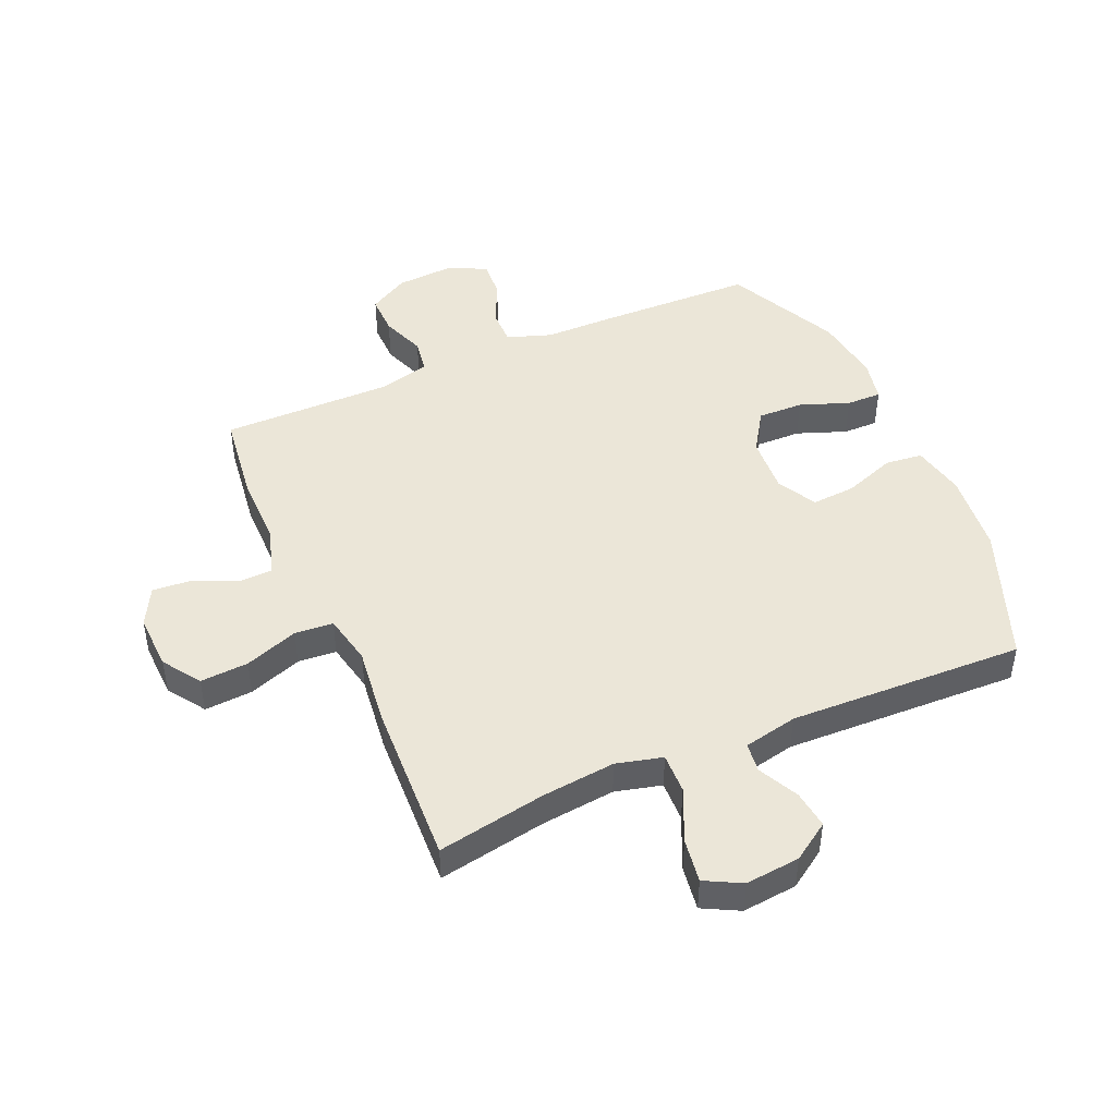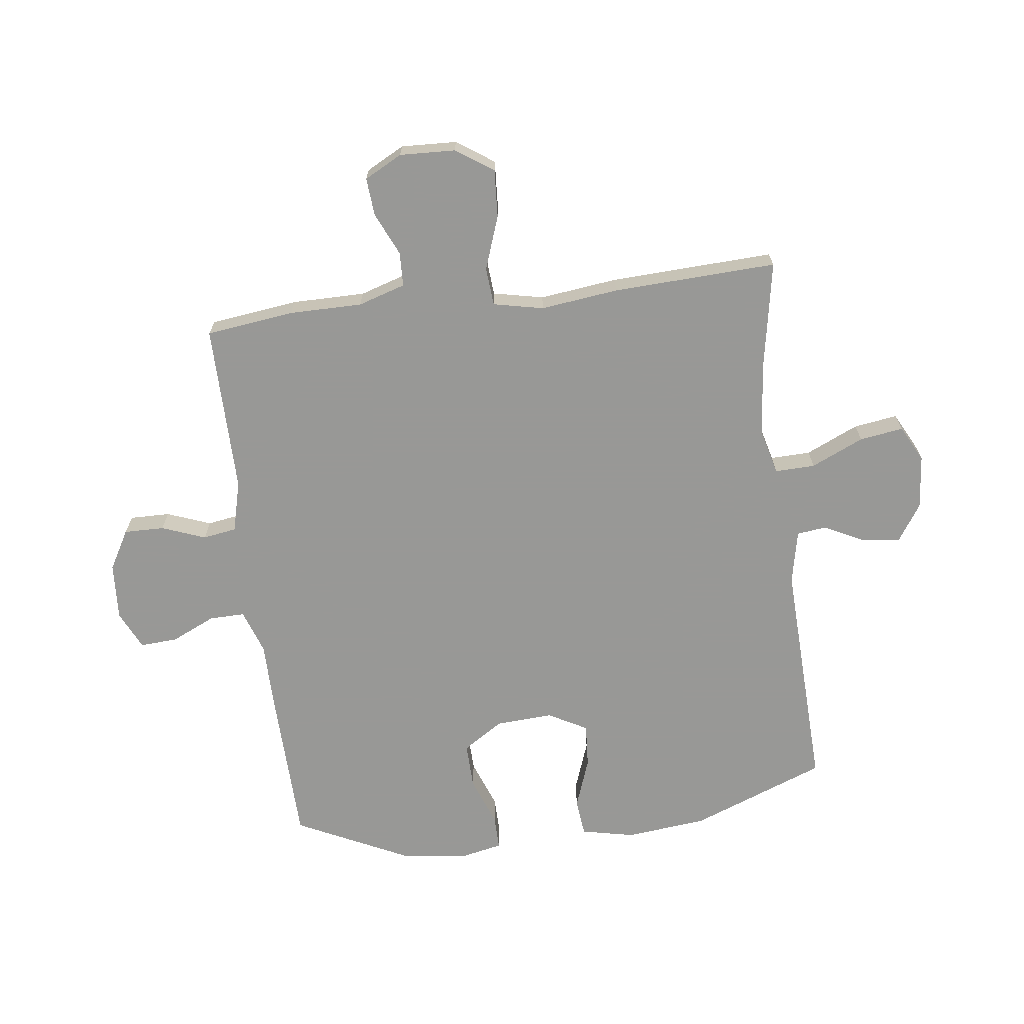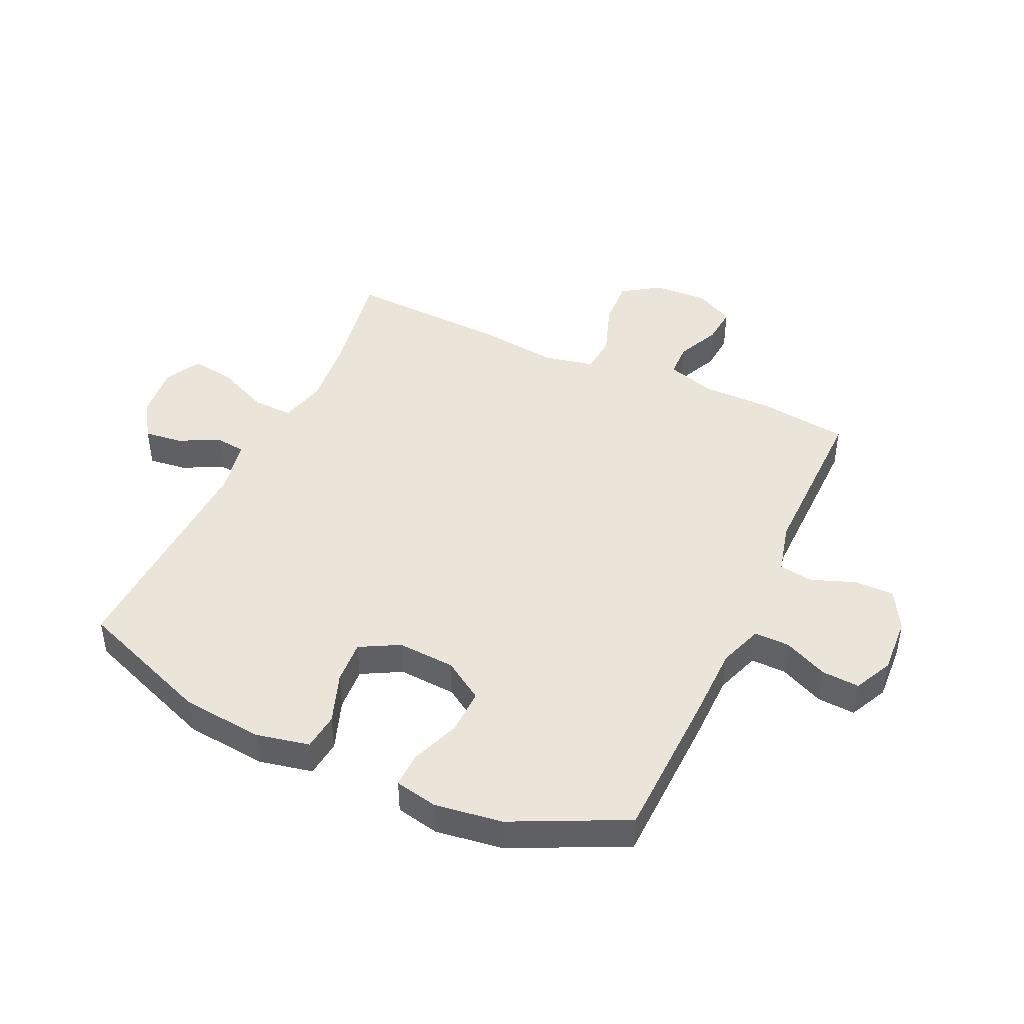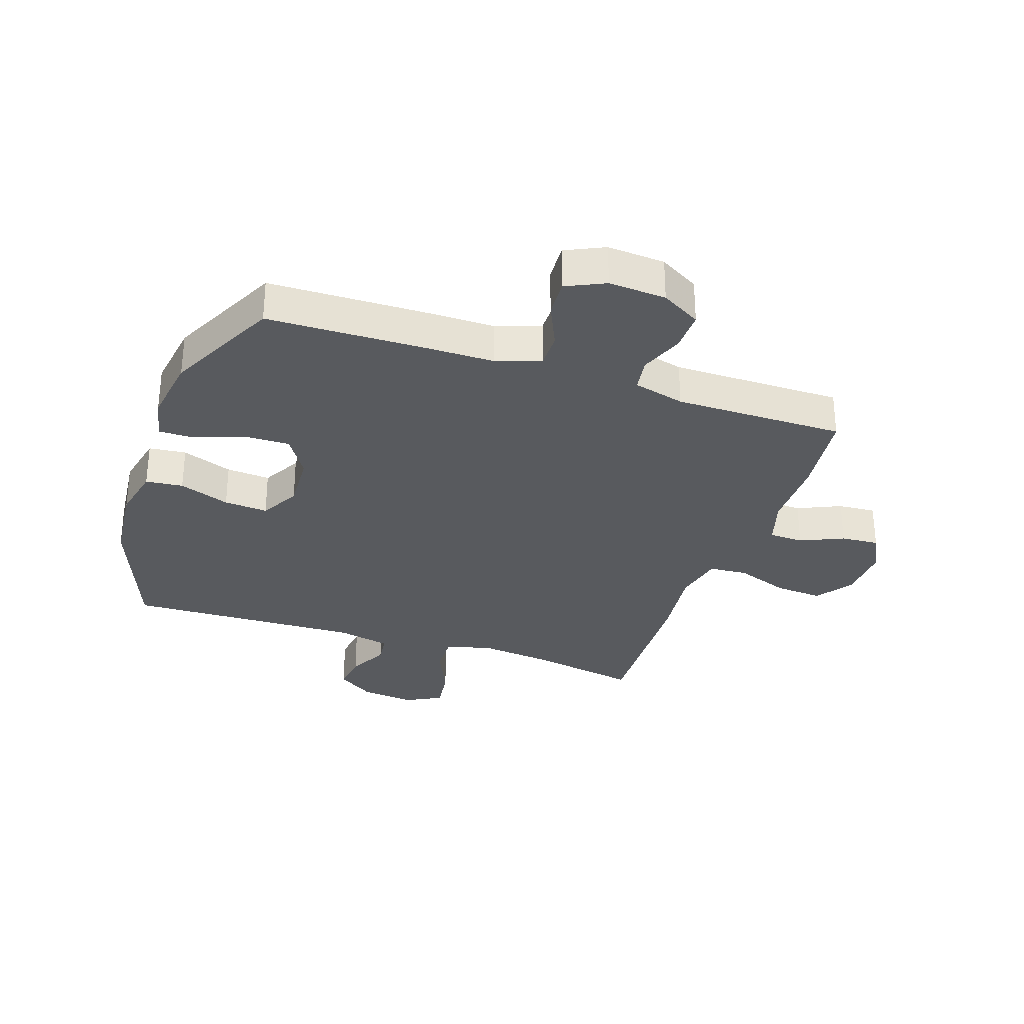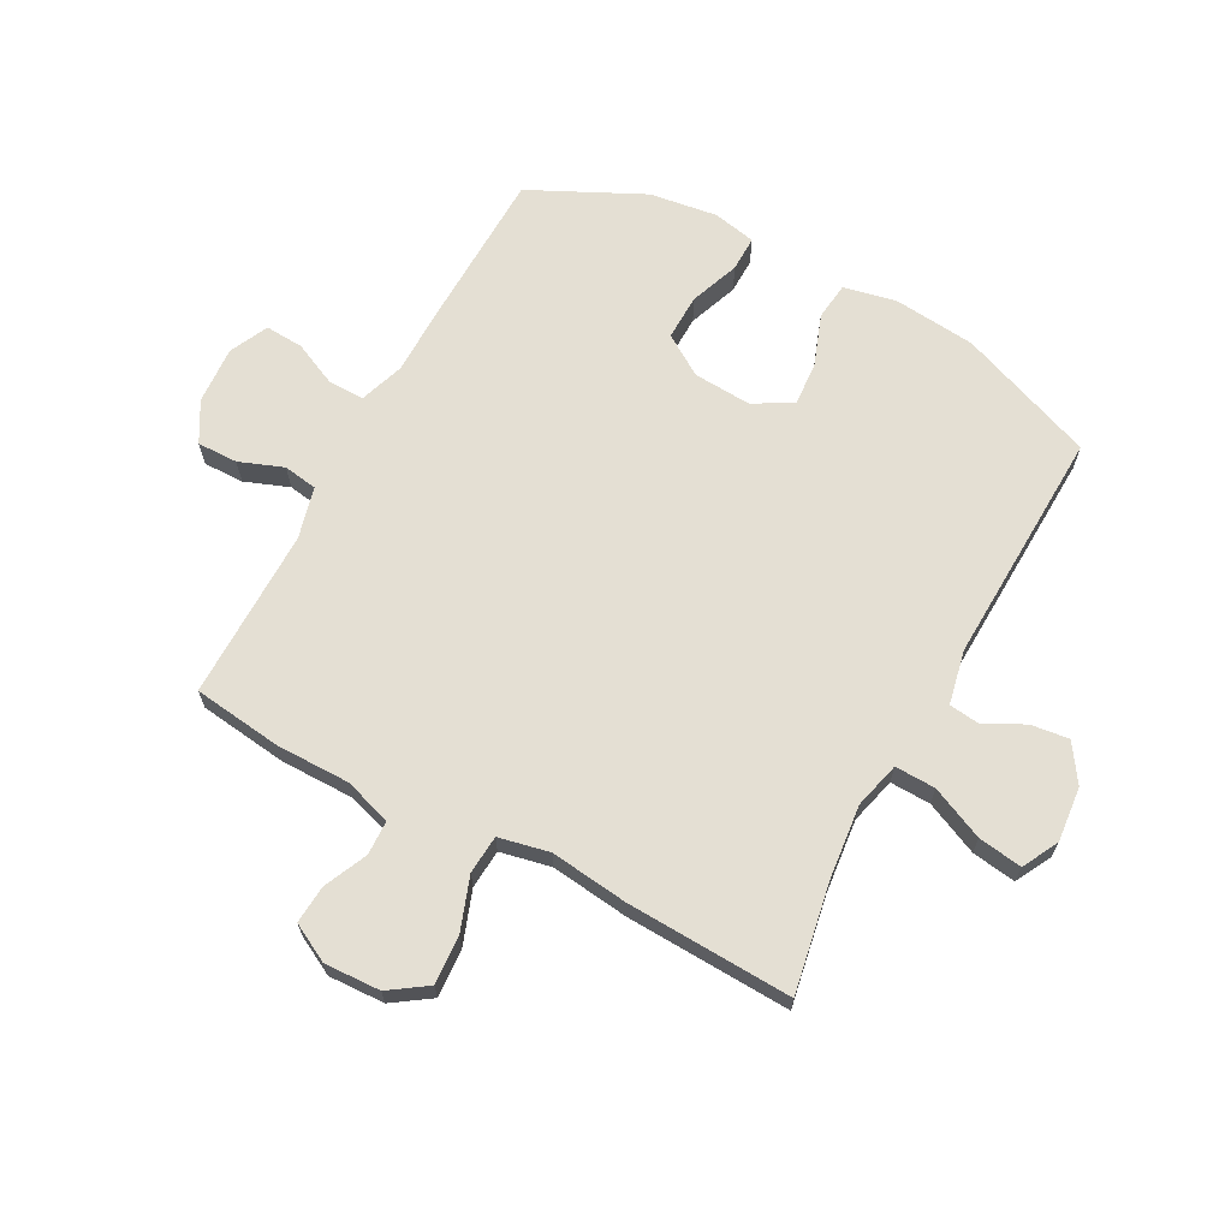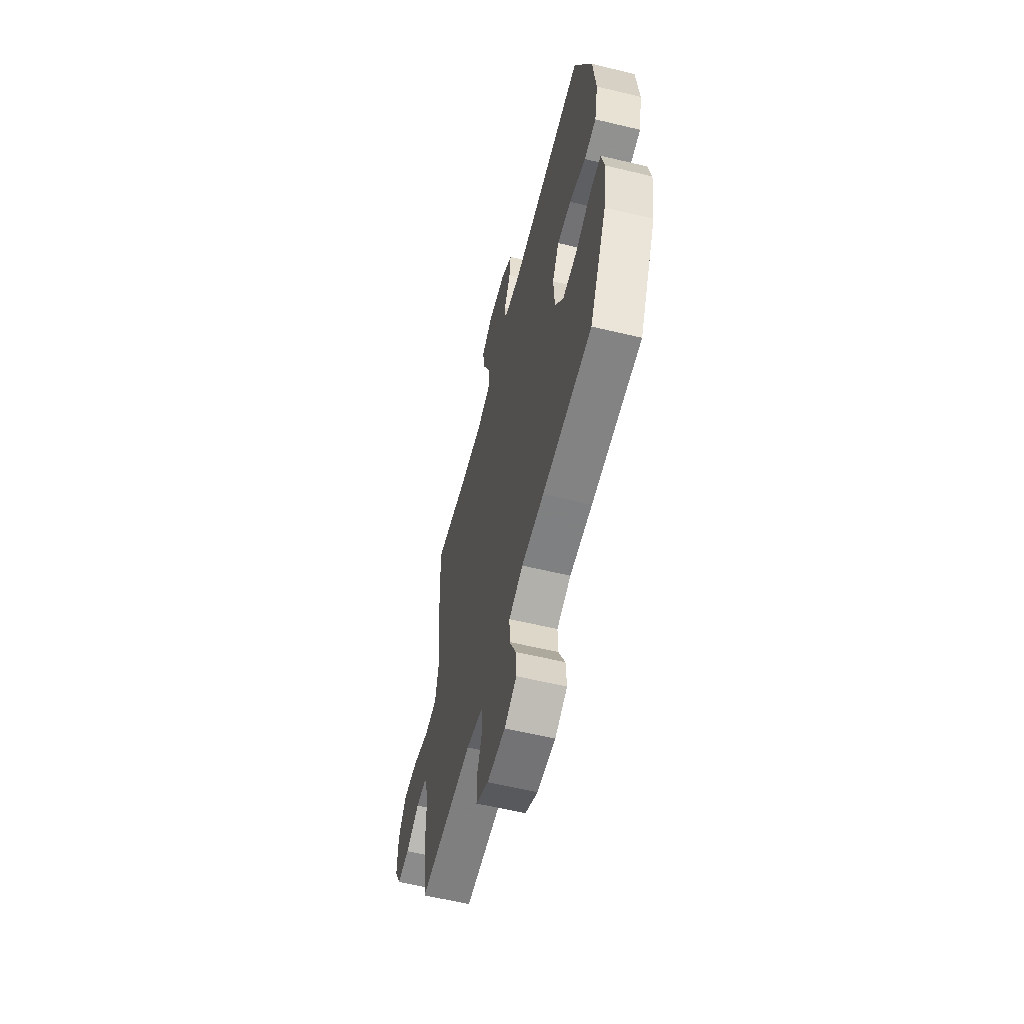
<metadata>
{"format":"obj","ext":"obj","renderer":"f3d","projection":"perspective","resolution":1024,"background":"white","views":[{"elev":46.3,"azim":-23.6,"up":"+Y"},{"elev":-68.5,"azim":-82.8,"up":"+Y"},{"elev":44.5,"azim":114.9,"up":"+Y"},{"elev":-31.0,"azim":161.0,"up":"+Y"},{"elev":66.7,"azim":-61.8,"up":"+Y"},{"elev":-59.5,"azim":76.1,"up":"+Z"}]}
</metadata>
<code>
v 0.5 0.07 -0.5
v 0.238 0.07 -0.507
v 0.119 0.07 -0.508
v 0.044 0.07 -0.534
v 0.045 0.07 -0.594
v 0.079 0.07 -0.668
v 0.083 0.07 -0.732
v 0.018 0.07 -0.763
v -0.079 0.07 -0.757
v -0.146 0.07 -0.719
v -0.145 0.07 -0.651
v -0.117 0.07 -0.577
v -0.126 0.07 -0.52
v -0.213 0.07 -0.498
v -0.5 0.07 -0.5
v -0.519 0.07 -0.351
v -0.519 0.07 -0.227
v -0.544 0.07 -0.147
v -0.602 0.07 -0.145
v -0.675 0.07 -0.178
v -0.739 0.07 -0.183
v -0.773 0.07 -0.119
v -0.769 0.07 -0.025
v -0.726 0.07 0.038
v -0.645 0.07 0.033
v -0.555 0.07 0.001
v -0.49 0.07 0.006
v -0.472 0.07 0.091
v -0.488 0.07 0.223
v -0.5 0.07 0.5
v -0.317 0.07 0.467
v -0.193 0.07 0.454
v -0.115 0.07 0.474
v -0.117 0.07 0.542
v -0.157 0.07 0.631
v -0.168 0.07 0.705
v -0.107 0.07 0.737
v -0.015 0.07 0.728
v 0.048 0.07 0.686
v 0.04 0.07 0.622
v 0.006 0.07 0.554
v 0.012 0.07 0.504
v 0.103 0.07 0.485
v 0.5 0.07 0.5
v 0.588 0.07 0.271
v 0.602 0.07 0.134
v 0.583 0.07 0.044
v 0.52 0.07 0.037
v 0.434 0.07 0.068
v 0.36 0.07 0.073
v 0.324 0.07 0.007
v 0.33 0.07 -0.09
v 0.374 0.07 -0.158
v 0.451 0.07 -0.156
v 0.534 0.07 -0.125
v 0.593 0.07 -0.124
v 0.608 0.07 -0.196
v 0.592 0.07 -0.31
v 0.5 0 -0.5
v 0.238 0 -0.507
v 0.119 0 -0.508
v 0.044 0 -0.534
v 0.045 0 -0.594
v 0.079 0 -0.668
v 0.083 0 -0.732
v 0.018 0 -0.763
v -0.079 0 -0.757
v -0.146 0 -0.719
v -0.145 0 -0.651
v -0.117 0 -0.577
v -0.126 0 -0.52
v -0.213 0 -0.498
v -0.5 0 -0.5
v -0.519 0 -0.351
v -0.519 0 -0.227
v -0.544 0 -0.147
v -0.602 0 -0.145
v -0.675 0 -0.178
v -0.739 0 -0.183
v -0.773 0 -0.119
v -0.769 0 -0.025
v -0.726 0 0.038
v -0.645 0 0.033
v -0.555 0 0.001
v -0.49 0 0.006
v -0.472 0 0.091
v -0.488 0 0.223
v -0.5 0 0.5
v -0.317 0 0.467
v -0.193 0 0.454
v -0.115 0 0.474
v -0.117 0 0.542
v -0.157 0 0.631
v -0.168 0 0.705
v -0.107 0 0.737
v -0.015 0 0.728
v 0.048 0 0.686
v 0.04 0 0.622
v 0.006 0 0.554
v 0.012 0 0.504
v 0.103 0 0.485
v 0.5 0 0.5
v 0.588 0 0.271
v 0.602 0 0.134
v 0.583 0 0.044
v 0.52 0 0.037
v 0.434 0 0.068
v 0.36 0 0.073
v 0.324 0 0.007
v 0.33 0 -0.09
v 0.374 0 -0.158
v 0.451 0 -0.156
v 0.534 0 -0.125
v 0.593 0 -0.124
v 0.608 0 -0.196
v 0.592 0 -0.31
f 54 55 56 57
f 53 54 57 58
f 46 47 48 49
f 46 49 50
f 43 44 45 46
f 42 43 46 50
f 38 39 40 41
f 38 41 42
f 37 38 42
f 34 35 36 37
f 33 34 37 42
f 32 33 42 50
f 28 29 30 31
f 27 28 31 32
f 23 24 25 26
f 23 26 27
f 22 23 27
f 19 20 21 22
f 18 19 22 27
f 17 18 27 32
f 14 15 16 17
f 13 14 17 32
f 9 10 11 12
f 5 6 7 8
f 4 5 8 9
f 58 1 2 3
f 53 58 3 4
f 13 32 50 51
f 13 51 52
f 4 9 12 13
f 4 13 52 53
f 115 114 113 112
f 116 115 112 111
f 107 106 105 104
f 108 107 104
f 104 103 102 101
f 108 104 101 100
f 99 98 97 96
f 100 99 96
f 100 96 95
f 95 94 93 92
f 100 95 92 91
f 108 100 91 90
f 89 88 87 86
f 90 89 86 85
f 84 83 82 81
f 85 84 81
f 85 81 80
f 80 79 78 77
f 85 80 77 76
f 90 85 76 75
f 75 74 73 72
f 90 75 72 71
f 70 69 68 67
f 66 65 64 63
f 67 66 63 62
f 61 60 59 116
f 62 61 116 111
f 109 108 90 71
f 110 109 71
f 71 70 67 62
f 111 110 71 62
f 1 59 60 2
f 2 60 61 3
f 3 61 62 4
f 4 62 63 5
f 5 63 64 6
f 6 64 65 7
f 7 65 66 8
f 8 66 67 9
f 9 67 68 10
f 10 68 69 11
f 11 69 70 12
f 12 70 71 13
f 13 71 72 14
f 14 72 73 15
f 15 73 74 16
f 16 74 75 17
f 17 75 76 18
f 18 76 77 19
f 19 77 78 20
f 20 78 79 21
f 21 79 80 22
f 22 80 81 23
f 23 81 82 24
f 24 82 83 25
f 25 83 84 26
f 26 84 85 27
f 27 85 86 28
f 28 86 87 29
f 29 87 88 30
f 30 88 89 31
f 31 89 90 32
f 32 90 91 33
f 33 91 92 34
f 34 92 93 35
f 35 93 94 36
f 36 94 95 37
f 37 95 96 38
f 38 96 97 39
f 39 97 98 40
f 40 98 99 41
f 41 99 100 42
f 42 100 101 43
f 43 101 102 44
f 44 102 103 45
f 45 103 104 46
f 46 104 105 47
f 47 105 106 48
f 48 106 107 49
f 49 107 108 50
f 50 108 109 51
f 51 109 110 52
f 52 110 111 53
f 53 111 112 54
f 54 112 113 55
f 55 113 114 56
f 56 114 115 57
f 57 115 116 58
f 58 116 59 1

</code>
